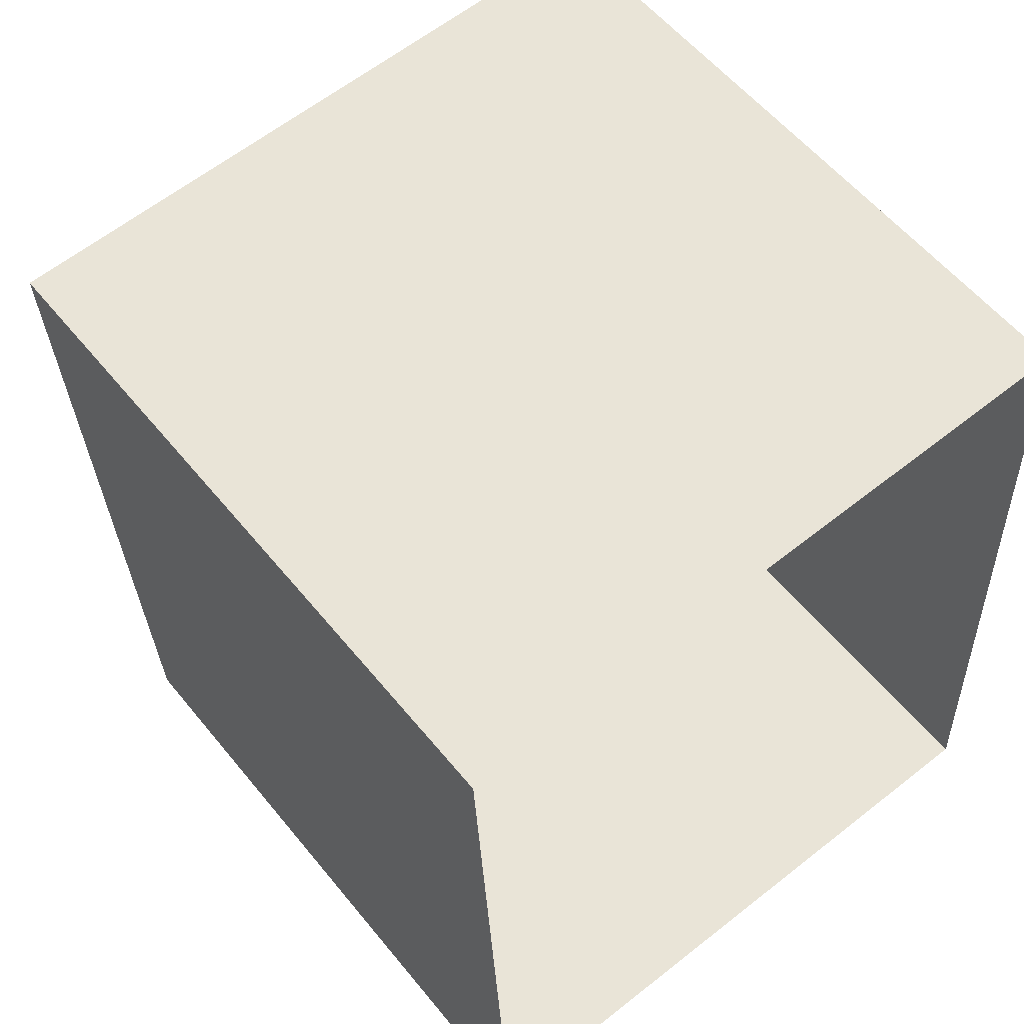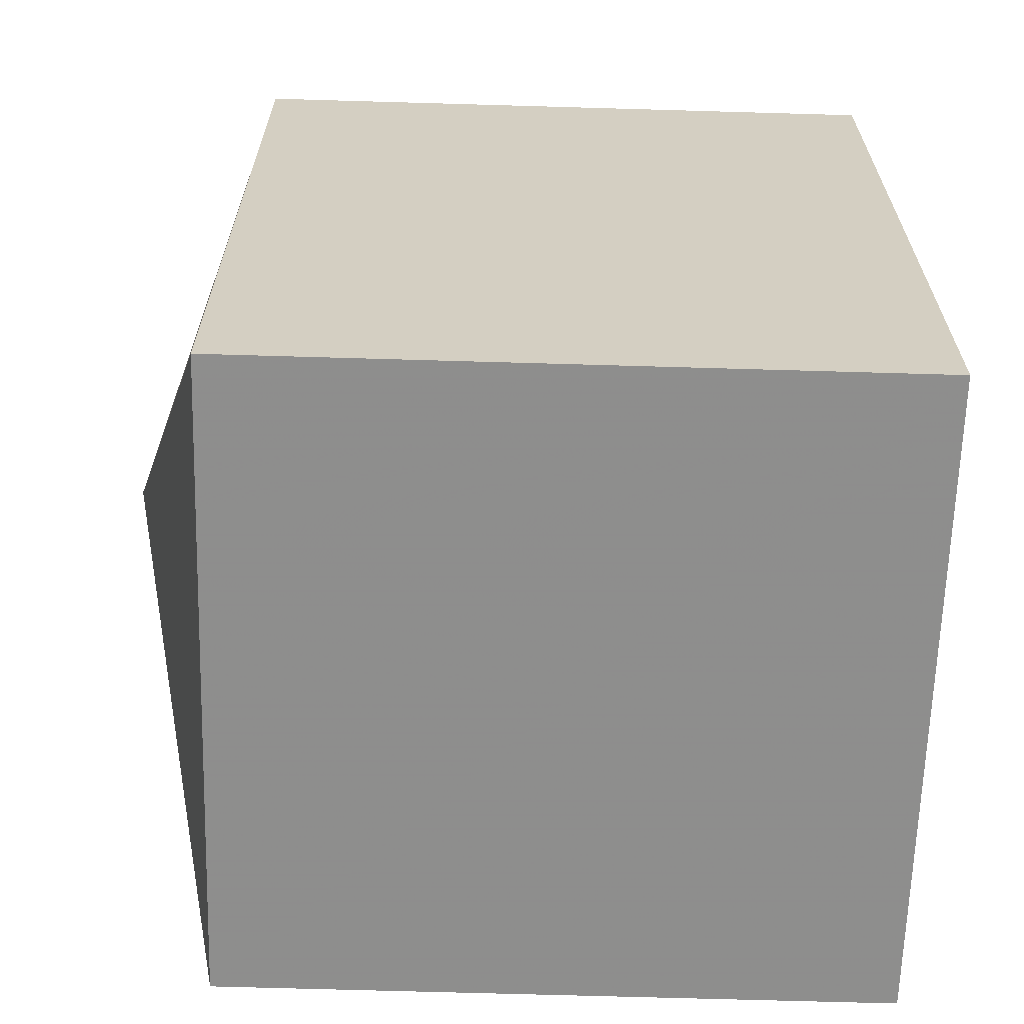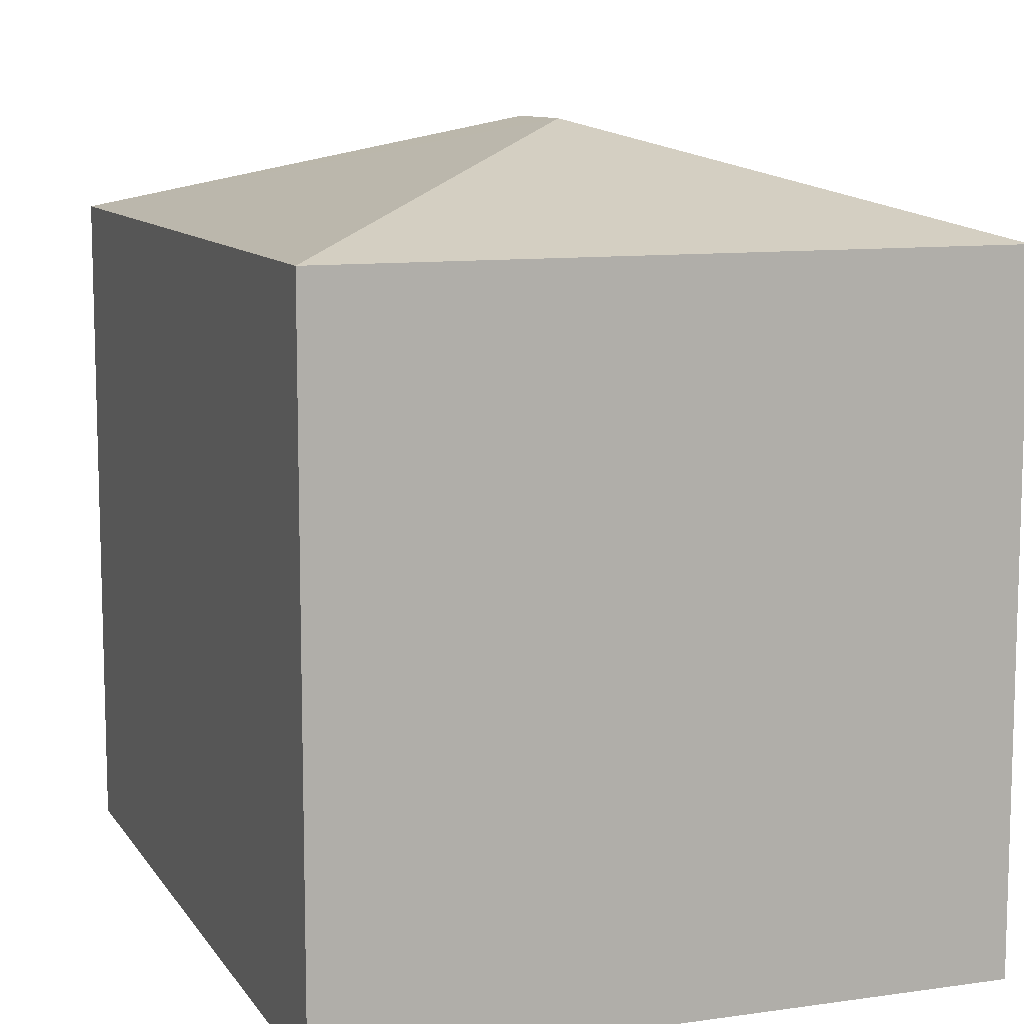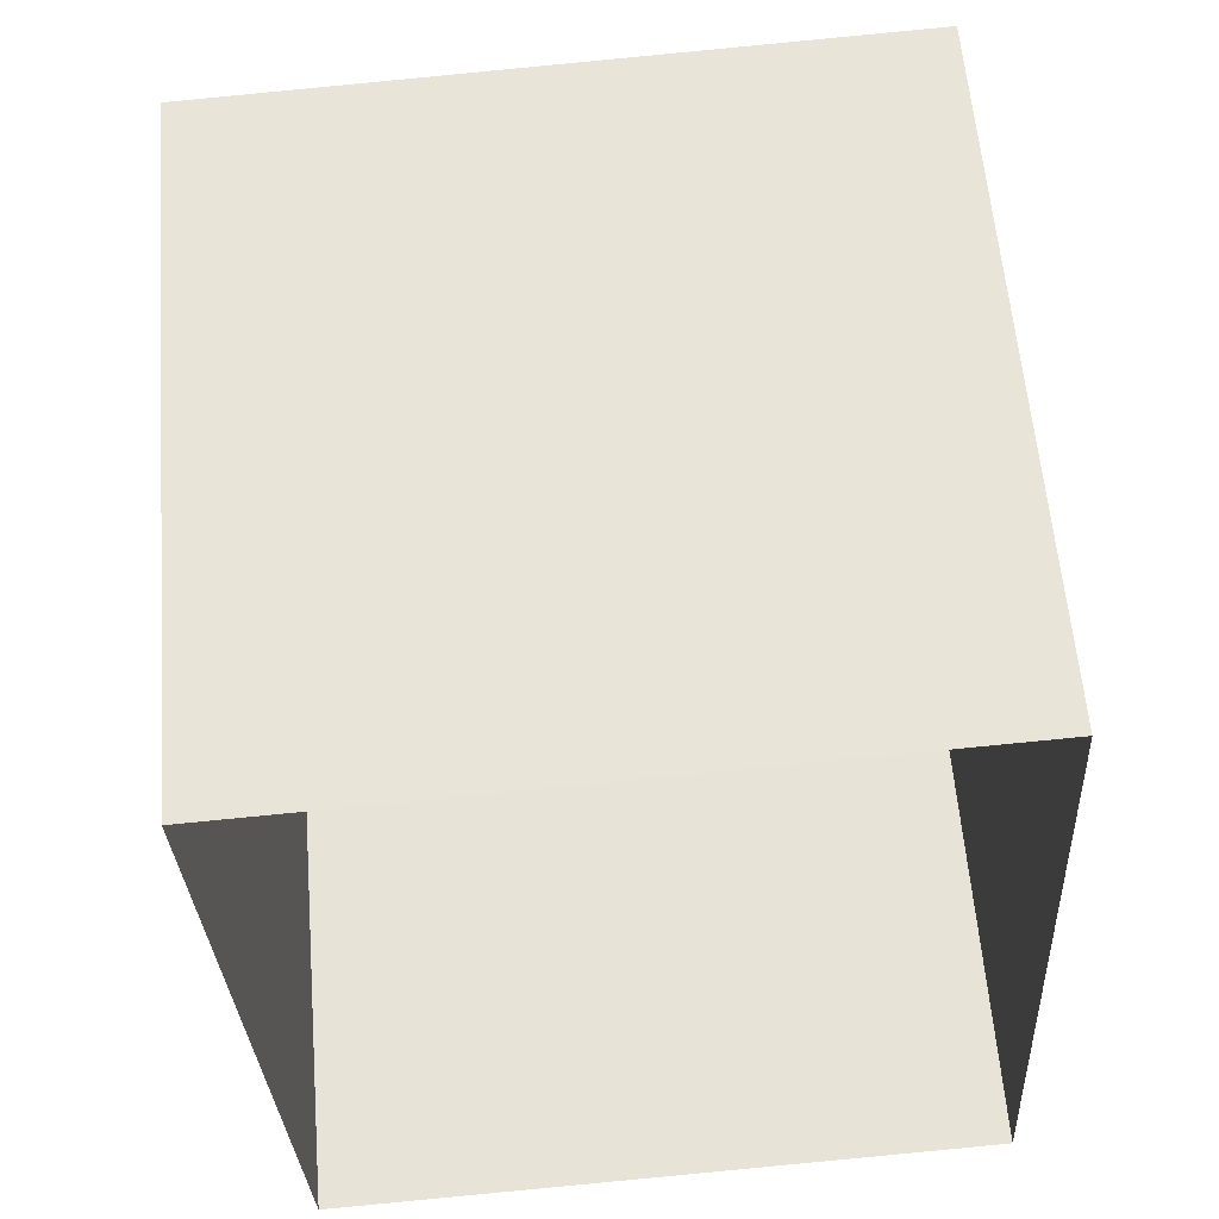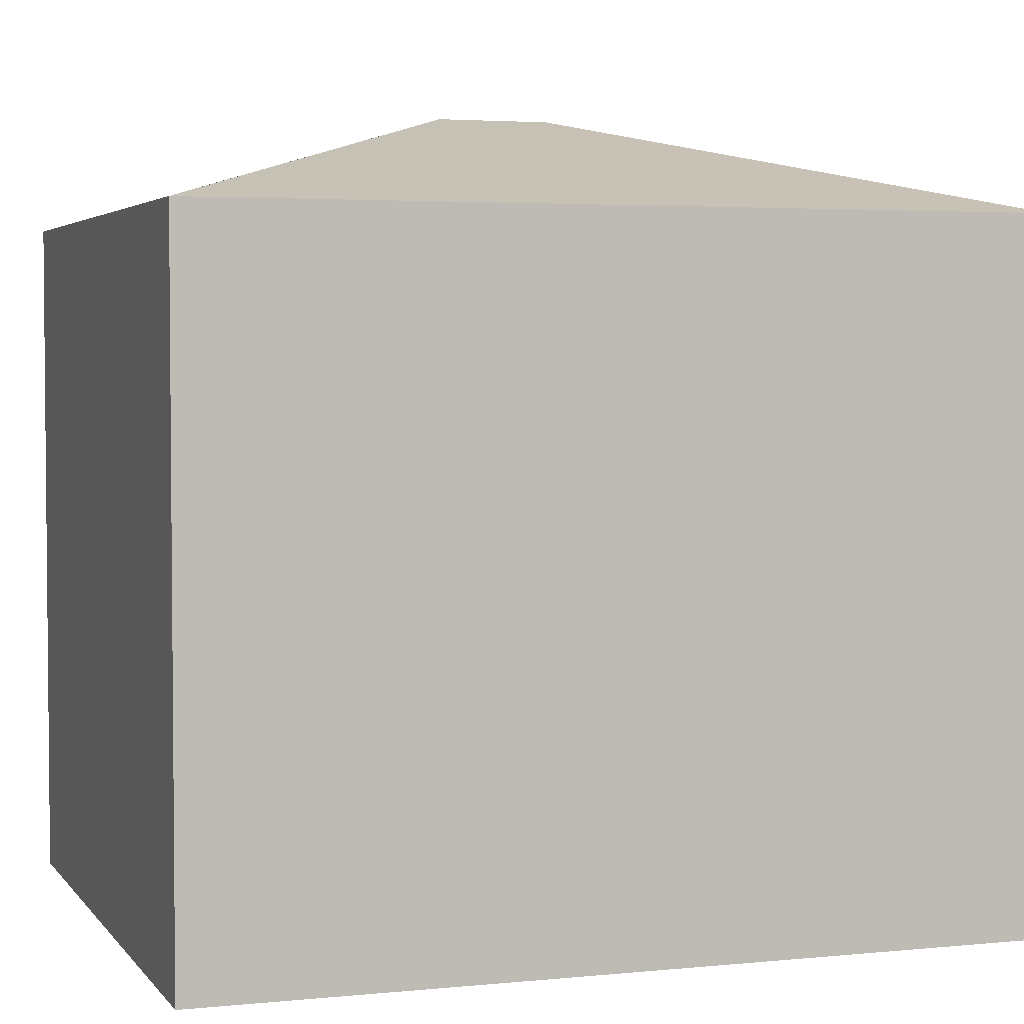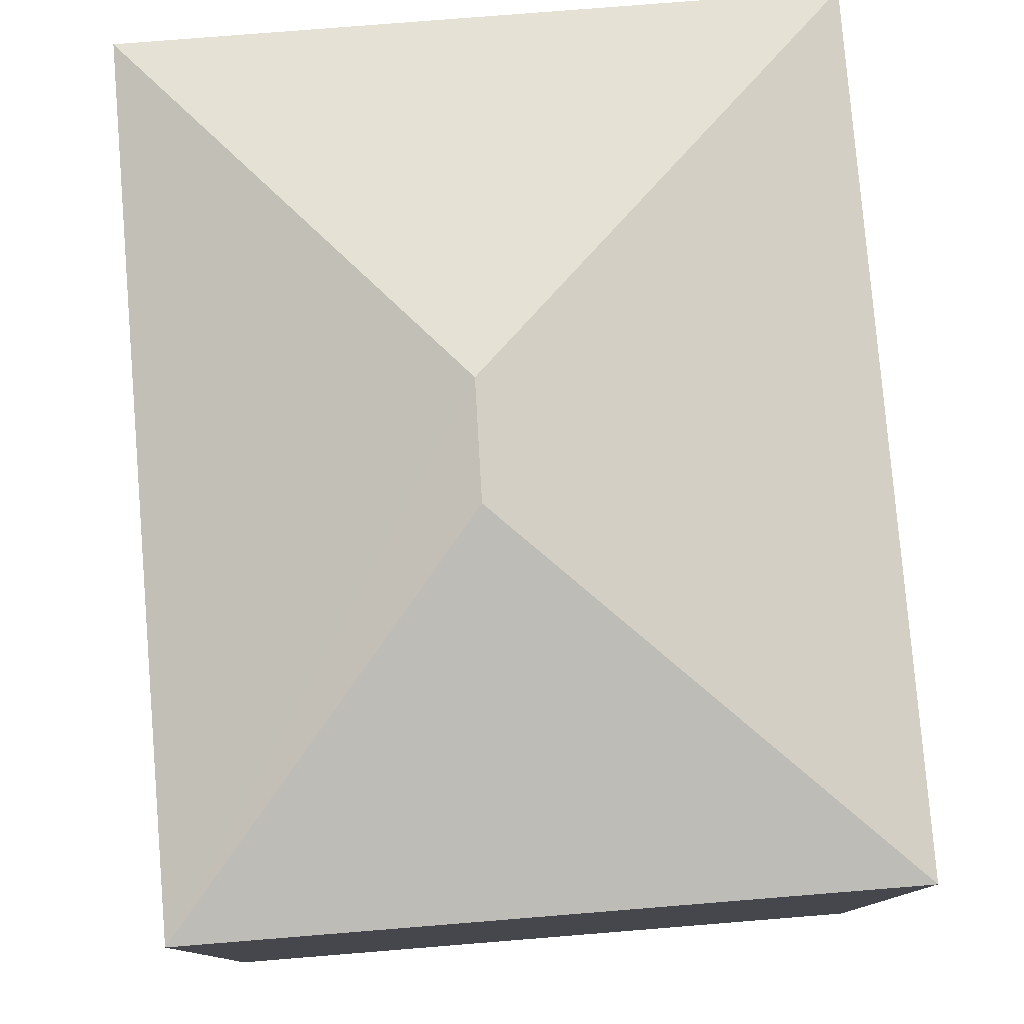
<metadata>
{"format":"obj","ext":"obj","renderer":"f3d","projection":"perspective","resolution":1024,"background":"white","views":[{"elev":57.2,"azim":141.4,"up":"+Y"},{"elev":-67.7,"azim":88.4,"up":"+Y"},{"elev":10.1,"azim":-23.0,"up":"+Z"},{"elev":58.9,"azim":175.3,"up":"+Y"},{"elev":3.5,"azim":-111.7,"up":"+Z"},{"elev":79.2,"azim":172.5,"up":"+Z"}]}
</metadata>
<code>
v -3.738e+05 -1.047e+05 23.54
v -3.738e+05 -1.047e+05 23.54
v -3.738e+05 -1.047e+05 23.54
v -3.738e+05 -1.047e+05 23.54
v -3.738e+05 -1.047e+05 32.53
v -3.738e+05 -1.047e+05 31.35
v -3.738e+05 -1.047e+05 31.35
v -3.738e+05 -1.047e+05 32.53
v -3.738e+05 -1.047e+05 31.35
v -3.738e+05 -1.047e+05 31.35
f 1 2 3
f 1 4 2
f 5 6 7
f 8 9 10
f 7 9 8
f 5 7 8
f 8 6 5
f 8 10 6
f 7 4 1
f 7 6 4
f 10 2 4
f 6 10 4
f 9 1 3
f 9 7 1
f 9 3 2
f 10 9 2

</code>
